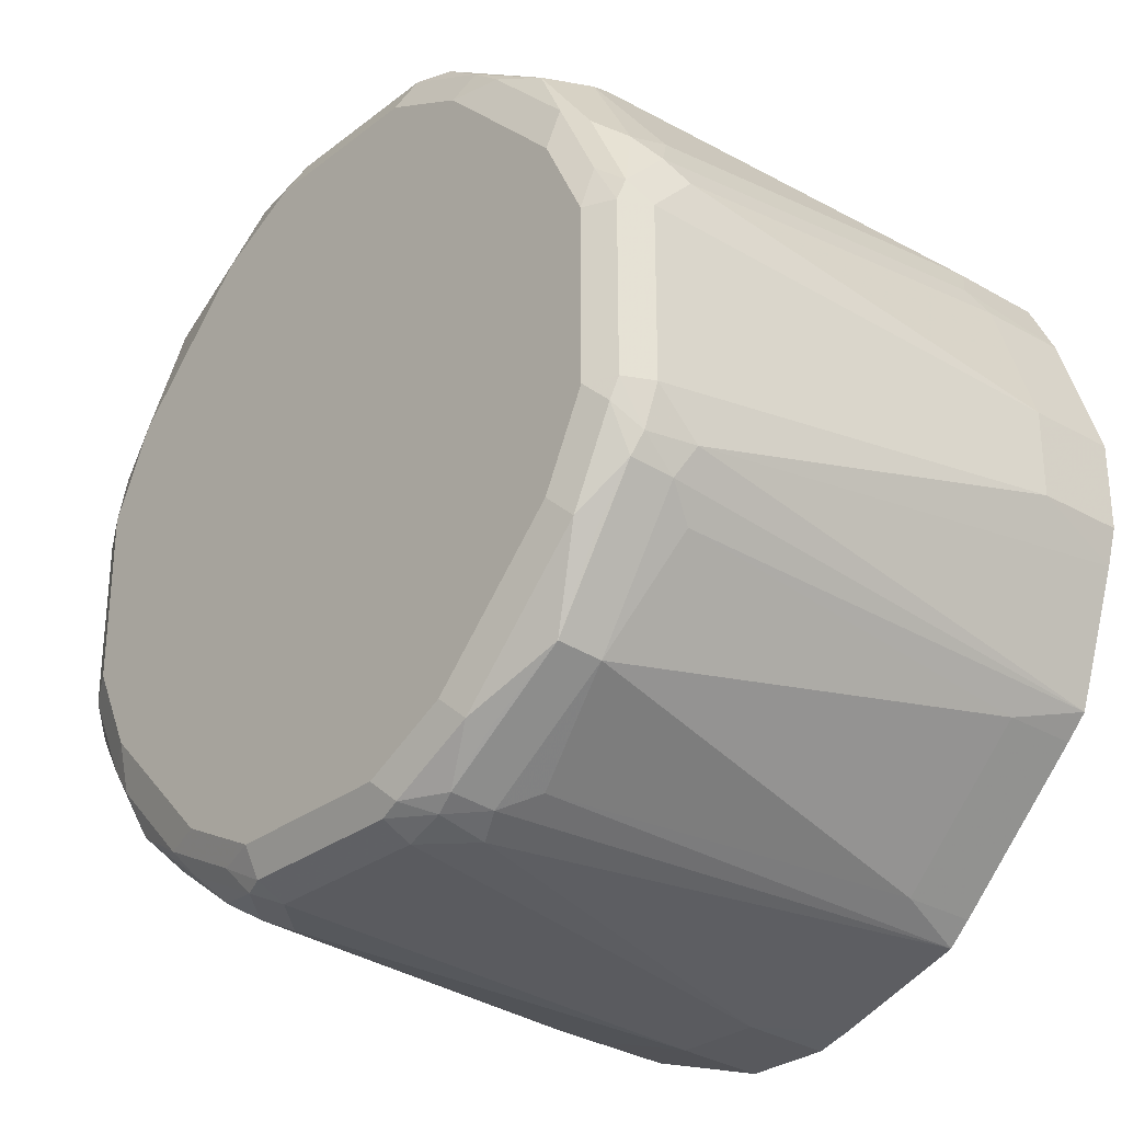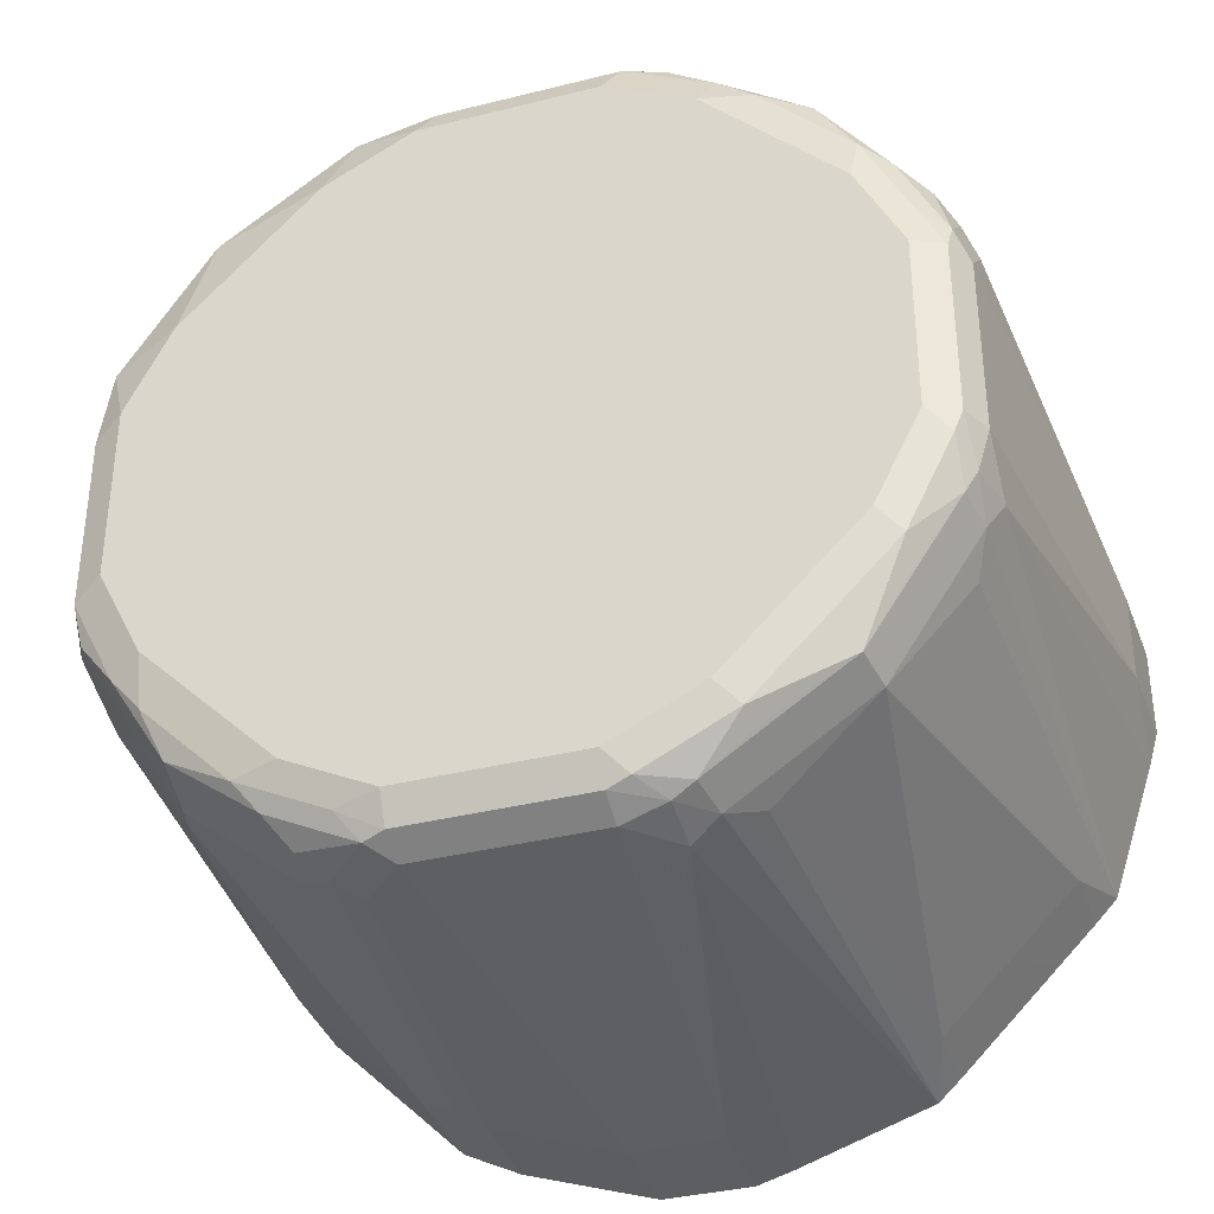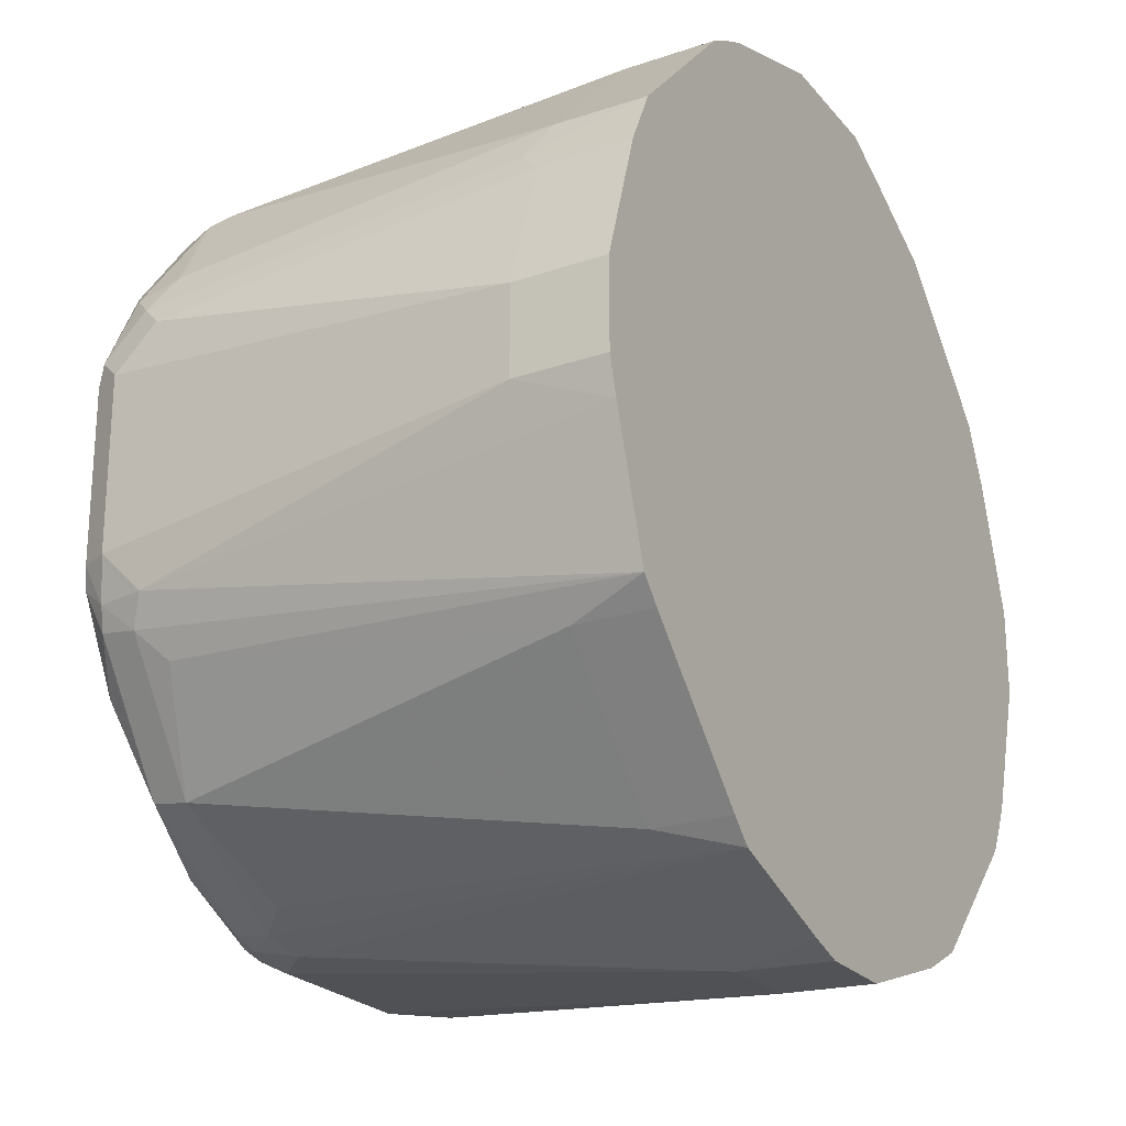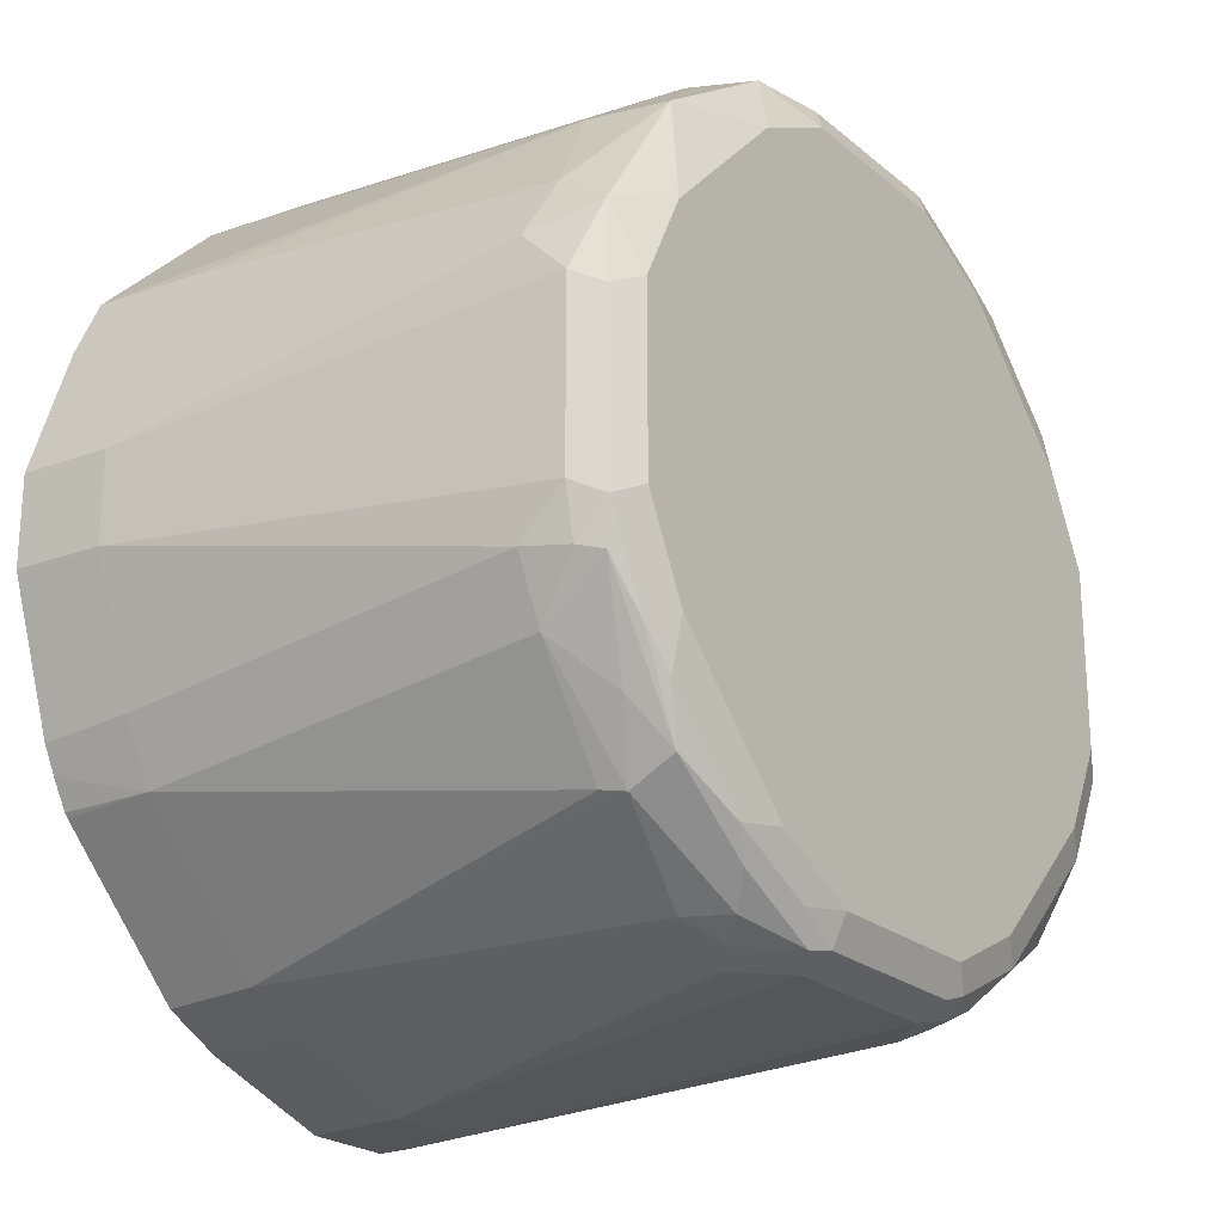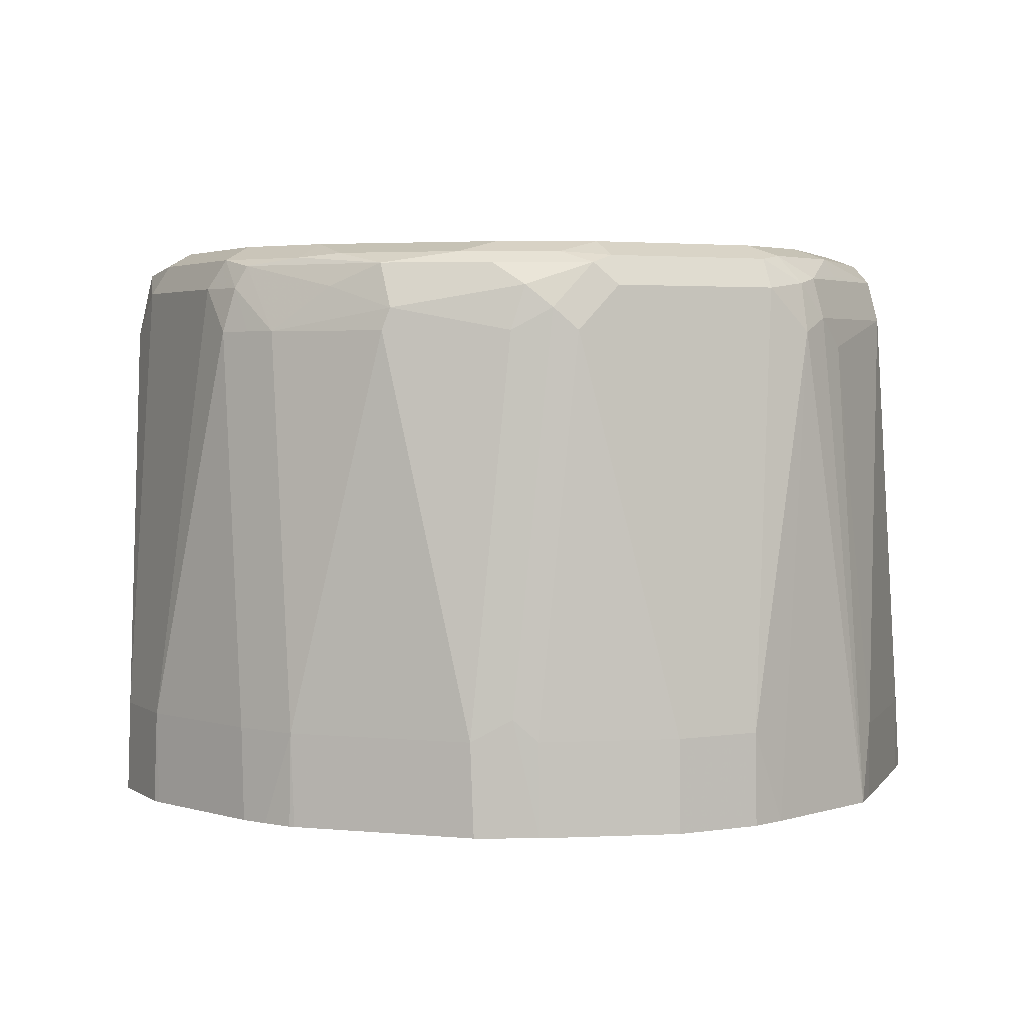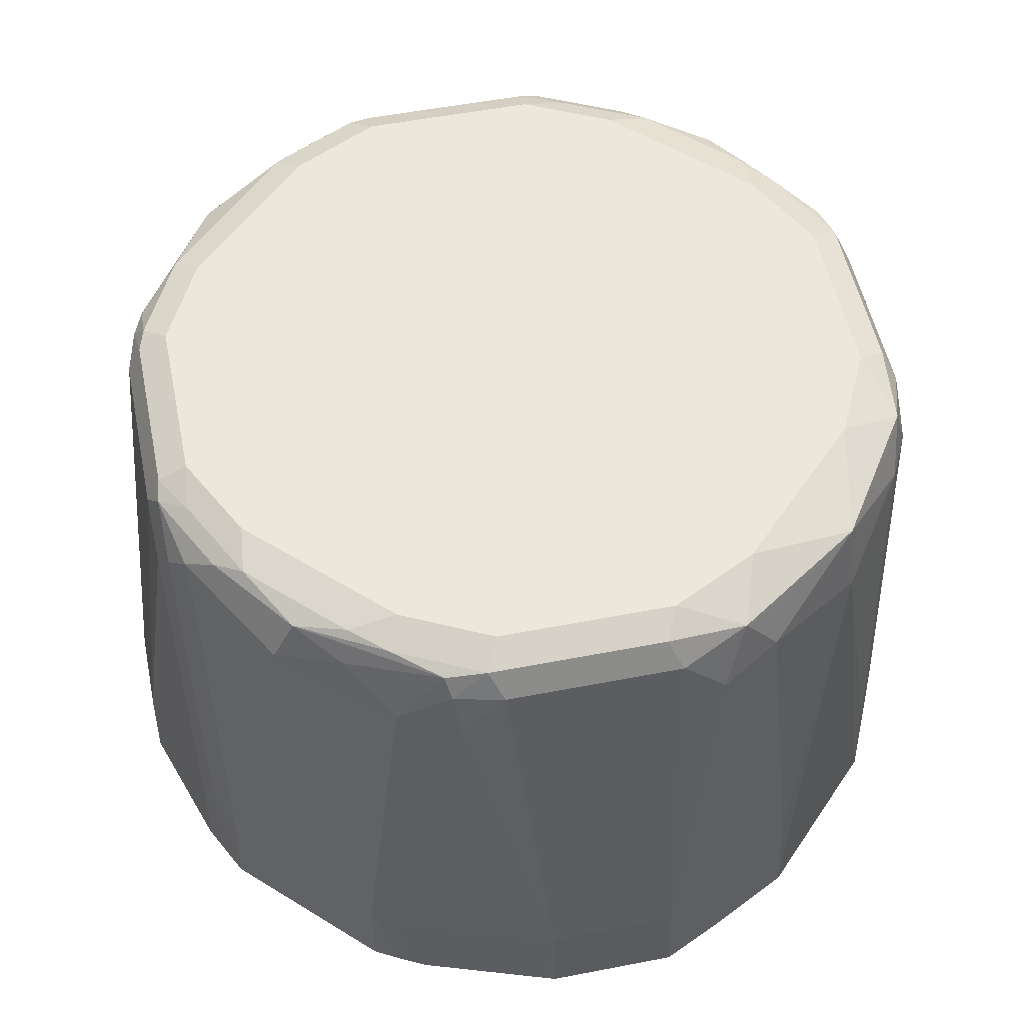
<metadata>
{"format":"obj","ext":"obj","renderer":"f3d","projection":"perspective","resolution":1024,"background":"white","views":[{"elev":-29.1,"azim":-131.4,"up":"+Z"},{"elev":-36.4,"azim":-161.9,"up":"+Z"},{"elev":-23.1,"azim":-60.9,"up":"+Z"},{"elev":-22.8,"azim":125.9,"up":"+Z"},{"elev":3.5,"azim":152.7,"up":"+Y"},{"elev":53.3,"azim":-11.7,"up":"+Y"}]}
</metadata>
<code>
v -0.02018 0.6638 -0.2029
v -0.0367 0.6638 -0.1982
v -0.02018 0.7063 -0.2018
v 0.02018 0.6638 -0.2029
v -0.06053 0.888 -0.1816
v -0.09723 0.6638 -0.178
v -0.04035 0.9081 -0.1816
v 0.02018 0.7063 -0.2018
v 0.08071 0.7063 -0.1816
v 0.08071 0.6638 -0.1827
v -0.06053 0.9106 -0.1765
v -0.074 0.8947 -0.1749
v -0.1076 0.6638 -0.1682
v -0.1076 0.6996 -0.1682
v -0.08742 0.8812 -0.1682
v -0.04035 0.9216 -0.1749
v 0.04035 0.9081 -0.1816
v 0.06053 0.888 -0.1816
v 0.0908 0.7164 -0.1765
v 0.09203 0.6638 -0.177
v -0.05044 0.9233 -0.1715
v -0.07062 0.9132 -0.1715
v -0.1345 0.8947 -0.1345
v -0.1682 0.6638 -0.1076
v -0.1682 0.6996 -0.1076
v -0.04035 0.9283 -0.1614
v 0.04035 0.9216 -0.1749
v 0.05044 0.9182 -0.1765
v 0.07062 0.898 -0.1765
v 0.08742 0.888 -0.1682
v 0.1076 0.7063 -0.1682
v 0.1066 0.6638 -0.1697
v -0.0908 0.9233 -0.1513
v -0.1311 0.9132 -0.1311
v -0.09417 0.9149 -0.1547
v -0.1682 0.8812 -0.08742
v -0.1749 0.8947 -0.074
v -0.178 0.6638 -0.09723
v -0.08071 0.9283 -0.1412
v 0.04035 0.9283 -0.1614
v 0.06053 0.9233 -0.164
v 0.0908 0.9182 -0.1564
v 0.08071 0.9081 -0.169
v 0.1311 0.898 -0.1362
v 0.1345 0.888 -0.1345
v 0.1682 0.7063 -0.1076
v 0.1672 0.6638 -0.1091
v -0.1513 0.9233 -0.0908
v -0.1715 0.9132 -0.07062
v -0.1547 0.9149 -0.09417
v -0.1816 0.888 -0.06053
v -0.1765 0.9106 -0.06053
v -0.1982 0.6638 -0.0367
v -0.1412 0.9283 -0.08071
v 0.08071 0.9283 -0.1412
v 0.1009 0.9233 -0.1438
v 0.1311 0.9182 -0.1261
v 0.148 0.9081 -0.1076
v 0.1682 0.888 -0.08742
v 0.1749 0.7063 -0.09417
v 0.1758 0.6638 -0.09477
v 0.1689 0.6638 -0.1072
v -0.1715 0.9233 -0.05044
v -0.2018 0.7063 -0.02018
v -0.1816 0.9081 -0.04035
v -0.1749 0.9216 -0.04035
v -0.2029 0.6638 -0.02018
v -0.1614 0.9283 -0.04035
v 0.1412 0.9283 -0.08071
v 0.1412 0.9233 -0.1034
v 0.1547 0.9216 -0.08742
v 0.1715 0.9182 -0.06558
v 0.1765 0.9081 -0.06303
v 0.1749 0.888 -0.074
v 0.1816 0.7063 -0.08071
v 0.1816 0.6638 -0.08321
v -0.2018 0.7063 0.02018
v -0.1816 0.9081 0.04035
v -0.1749 0.9216 0.04035
v -0.2029 0.6638 0.02018
v -0.1614 0.9283 0.04035
v 0.1614 0.9283 -0.04035
v 0.1749 0.9216 -0.04707
v 0.1816 0.888 -0.06053
v 0.1816 0.9081 -0.04035
v 0.2018 0.7063 -0.02018
v 0.2018 0.6638 -0.02268
v -0.1816 0.7063 0.08071
v -0.1816 0.888 0.06053
v -0.1765 0.9182 0.05044
v -0.164 0.9233 0.06053
v -0.1827 0.6638 0.08071
v -0.1412 0.9283 0.08071
v 0.1614 0.9283 0.04035
v 0.1749 0.9216 0.0336
v 0.1816 0.9081 0.04035
v 0.2018 0.7063 0.02018
v 0.2029 0.6638 -0.0191
v -0.1765 0.7164 0.0908
v -0.1765 0.898 0.07062
v -0.169 0.9081 0.08071
v -0.1564 0.9182 0.0908
v -0.1438 0.9233 0.1009
v -0.177 0.6638 0.09203
v -0.08071 0.9283 0.1412
v 0.1715 0.9182 0.07062
v 0.1412 0.9283 0.08071
v 0.1783 0.9048 0.05715
v 0.1816 0.888 0.06053
v 0.2029 0.6638 0.02125
v 0.1816 0.7063 0.08071
v -0.1697 0.6638 0.1066
v -0.1682 0.7063 0.1076
v -0.1682 0.888 0.08742
v -0.1362 0.898 0.1311
v -0.1261 0.9182 0.1311
v -0.1034 0.9233 0.1412
v -0.08742 0.9216 0.1547
v -0.04035 0.9283 0.1614
v 0.1379 0.925 0.09751
v 0.1311 0.9182 0.1311
v 0.148 0.9149 0.1076
v 0.1648 0.9115 0.08408
v 0.1682 0.8947 0.08742
v 0.08071 0.9283 0.1412
v 0.1682 0.7131 0.1076
v 0.1827 0.6638 0.08178
v 0.1699 0.6638 0.1094
v -0.1091 0.6638 0.1672
v -0.1345 0.888 0.1345
v -0.1076 0.7063 0.1682
v -0.08742 0.888 0.1682
v -0.1076 0.9081 0.148
v -0.06558 0.9182 0.1715
v -0.04707 0.9216 0.1749
v 0.04035 0.9283 0.1614
v 0.09751 0.925 0.1379
v 0.1345 0.8812 0.1345
v 0.07062 0.9182 0.1715
v 0.1076 0.9149 0.148
v 0.08742 0.8947 0.1682
v 0.1094 0.6638 0.1699
v -0.1072 0.6638 0.1689
v -0.09477 0.6638 0.1758
v -0.09417 0.7063 0.1749
v -0.074 0.888 0.1749
v -0.06303 0.9081 0.1765
v -0.04035 0.9081 0.1816
v 0.0336 0.9216 0.1749
v 0.1076 0.7131 0.1682
v 0.06053 0.888 0.1816
v 0.08408 0.9115 0.1648
v 0.04035 0.9081 0.1816
v 0.05715 0.9048 0.1783
v 0.06724 0.7131 0.1883
v 0.06903 0.6638 0.1901
v -0.08321 0.6638 0.1816
v -0.08071 0.7063 0.1816
v -0.06053 0.888 0.1816
v -0.02018 0.7063 0.2018
v 0.04035 0.7063 0.2018
v 0.04143 0.6638 0.2029
v -0.02268 0.6638 0.2018
v -0.0191 0.6638 0.2029
f 1 2 3
f 96 109 97
f 96 108 109
f 96 106 108
f 95 106 96
f 94 107 106
f 94 106 95
f 93 117 105
f 97 109 111
f 93 103 117
f 90 103 91
f 90 102 103
f 90 101 102
f 90 100 101
f 89 100 90
f 89 99 100
f 88 92 99
f 92 104 99
f 88 99 89
f 97 111 110
f 99 112 113
f 106 123 124
f 106 122 123
f 106 121 122
f 106 120 121
f 106 107 120
f 105 135 119
f 105 118 135
f 99 104 112
f 105 117 118
f 102 116 103
f 101 116 102
f 101 115 116
f 101 114 115
f 100 114 101
f 99 114 100
f 99 113 114
f 103 116 117
f 86 98 87
f 86 110 98
f 86 97 110
f 73 83 85
f 73 84 74
f 72 83 73
f 71 83 72
f 69 71 70
f 69 83 71
f 69 82 83
f 73 85 84
f 66 81 68
f 65 79 66
f 65 78 79
f 64 78 65
f 64 77 78
f 64 80 77
f 64 67 80
f 63 66 68
f 66 79 81
f 75 84 86
f 75 86 87
f 75 87 76
f 85 97 86
f 85 96 97
f 84 85 86
f 83 96 85
f 83 95 96
f 82 95 83
f 82 94 95
f 81 103 93
f 81 91 103
f 80 92 88
f 79 91 81
f 79 90 91
f 78 90 79
f 78 89 90
f 77 89 78
f 77 88 89
f 77 80 88
f 106 124 109
f 106 109 108
f 107 125 137
f 107 137 120
f 142 150 155
f 141 155 150
f 141 151 155
f 140 152 141
f 139 154 151
f 139 153 154
f 139 149 153
f 142 155 156
f 139 152 140
f 139 151 141
f 138 150 142
f 138 141 150
f 136 149 139
f 135 153 149
f 135 148 153
f 135 147 148
f 139 141 152
f 144 157 158
f 144 158 145
f 145 158 159
f 160 162 161
f 160 164 162
f 160 163 164
f 158 160 159
f 157 160 158
f 157 163 160
f 156 161 162
f 155 161 156
f 151 161 155
f 151 153 161
f 151 154 153
f 148 161 153
f 148 160 161
f 148 159 160
f 147 159 148
f 146 159 147
f 145 159 146
f 134 147 135
f 61 75 76
f 132 134 133
f 132 146 147
f 116 118 117
f 116 134 118
f 116 133 134
f 115 133 116
f 115 132 133
f 115 130 132
f 113 131 130
f 119 135 149
f 113 115 114
f 112 131 113
f 112 129 131
f 111 128 127
f 111 126 128
f 110 111 127
f 109 126 111
f 109 124 126
f 113 130 115
f 119 149 136
f 120 137 121
f 121 138 124
f 131 146 132
f 131 145 146
f 131 144 145
f 131 143 144
f 130 131 132
f 129 143 131
f 128 138 142
f 126 138 128
f 125 139 137
f 125 136 139
f 124 138 126
f 122 124 123
f 121 141 138
f 121 140 141
f 121 139 140
f 121 137 139
f 121 124 122
f 132 147 134
f 60 75 61
f 118 134 135
f 60 74 84
f 11 12 22
f 11 21 16
f 10 19 20
f 9 18 19
f 9 19 10
f 8 18 9
f 8 17 18
f 11 22 21
f 7 27 17
f 7 11 16
f 6 15 12
f 6 14 15
f 6 13 14
f 5 12 11
f 5 6 12
f 5 11 7
f 7 16 27
f 4 9 10
f 12 15 23
f 12 34 22
f 21 22 33
f 19 32 20
f 19 31 32
f 19 30 31
f 19 29 30
f 18 29 19
f 18 28 29
f 12 23 34
f 17 28 18
f 16 40 27
f 16 26 40
f 16 21 26
f 14 23 15
f 14 25 23
f 13 25 14
f 13 24 25
f 17 27 28
f 4 8 9
f 3 17 8
f 3 7 17
f 1 128 142
f 1 127 128
f 1 110 127
f 1 98 110
f 1 87 98
f 1 76 87
f 1 61 76
f 1 142 156
f 1 62 61
f 1 32 47
f 1 20 32
f 1 10 20
f 1 4 10
f 1 8 4
f 1 3 8
f 60 84 75
f 1 47 62
f 1 156 162
f 1 162 164
f 1 164 163
f 3 5 7
f 2 6 5
f 2 5 3
f 1 6 2
f 1 13 6
f 1 38 24
f 1 53 38
f 1 67 53
f 1 80 67
f 1 92 80
f 1 104 92
f 1 112 104
f 1 129 112
f 1 143 129
f 1 144 143
f 1 157 144
f 1 163 157
f 21 33 39
f 21 39 26
f 1 24 13
f 22 35 33
f 46 61 62
f 46 60 61
f 46 74 60
f 46 59 74
f 45 59 46
f 44 59 45
f 44 58 59
f 46 62 47
f 44 57 58
f 42 57 43
f 42 56 57
f 40 56 41
f 40 55 56
f 38 53 51
f 37 52 49
f 37 51 52
f 43 57 44
f 48 50 49
f 48 49 63
f 48 68 54
f 59 73 74
f 22 34 35
f 59 72 73
f 58 72 59
f 57 72 58
f 57 71 72
f 57 70 71
f 56 70 57
f 55 70 56
f 55 69 70
f 53 67 64
f 52 65 66
f 52 66 63
f 51 65 52
f 51 64 65
f 51 53 64
f 49 52 63
f 37 38 51
f 36 38 37
f 48 63 68
f 34 49 50
f 26 94 82
f 26 107 94
f 26 125 107
f 26 136 125
f 26 119 136
f 26 105 119
f 26 81 93
f 26 68 81
f 26 54 68
f 26 39 54
f 25 38 36
f 24 38 25
f 23 49 34
f 23 37 49
f 34 50 48
f 23 36 37
f 23 25 36
f 26 82 69
f 26 69 55
f 26 93 105
f 27 40 41
f 33 34 48
f 26 55 40
f 33 35 34
f 31 47 32
f 31 46 47
f 31 44 45
f 30 44 31
f 30 43 44
f 31 45 46
f 29 43 30
f 27 41 28
f 33 54 39
f 28 41 56
f 28 56 42
f 33 48 54
f 28 42 43
f 28 43 29

</code>
